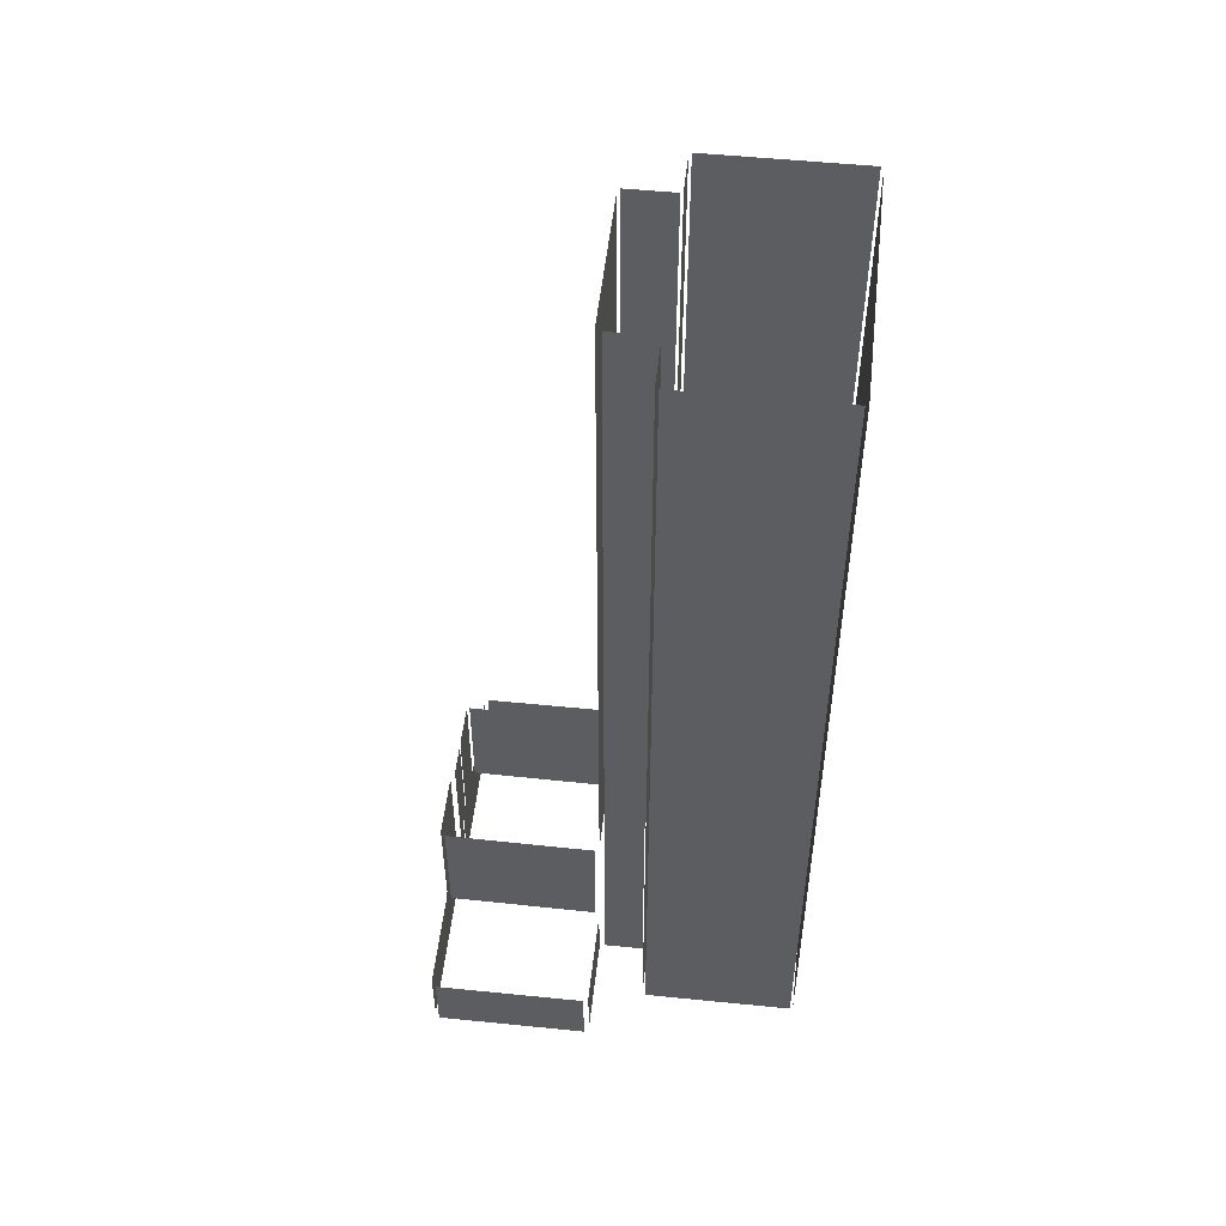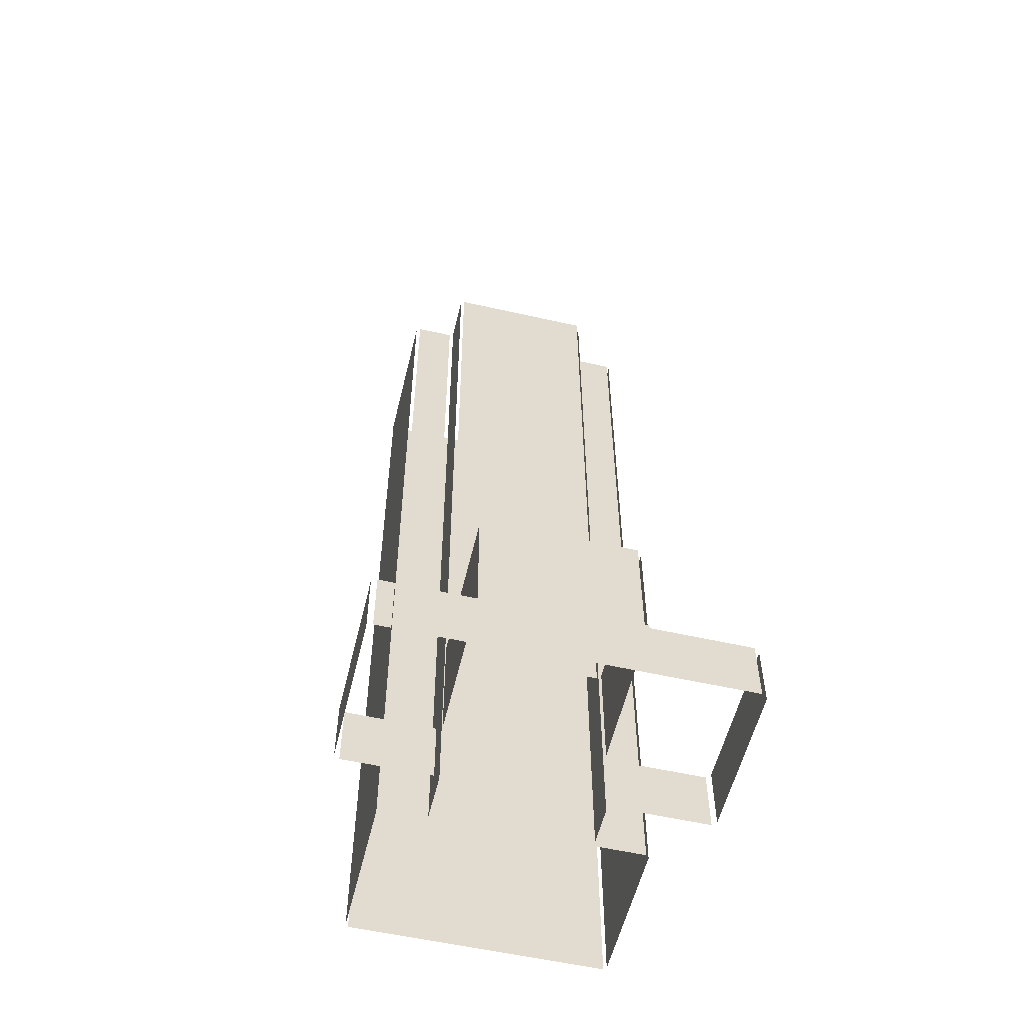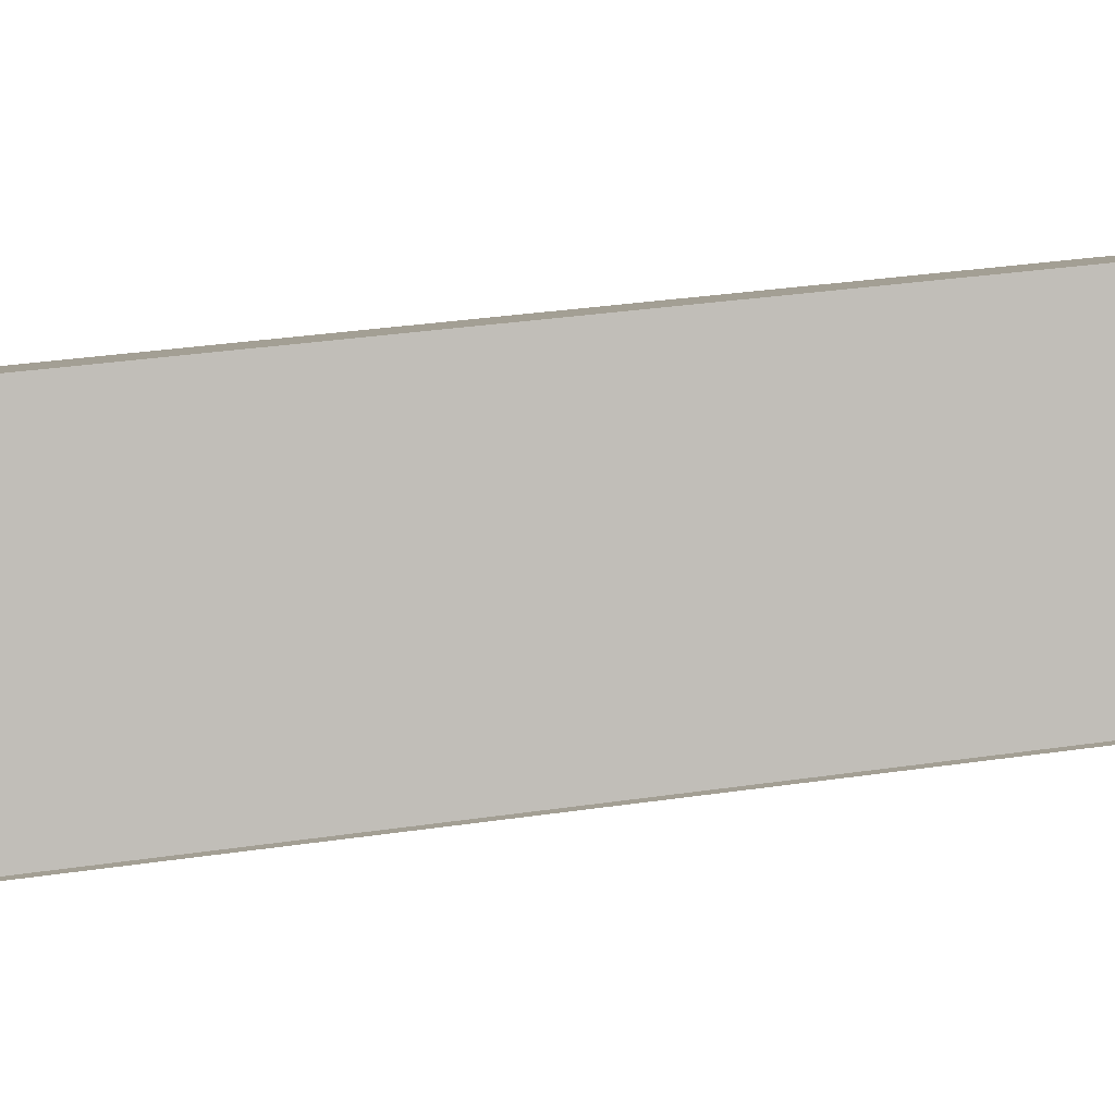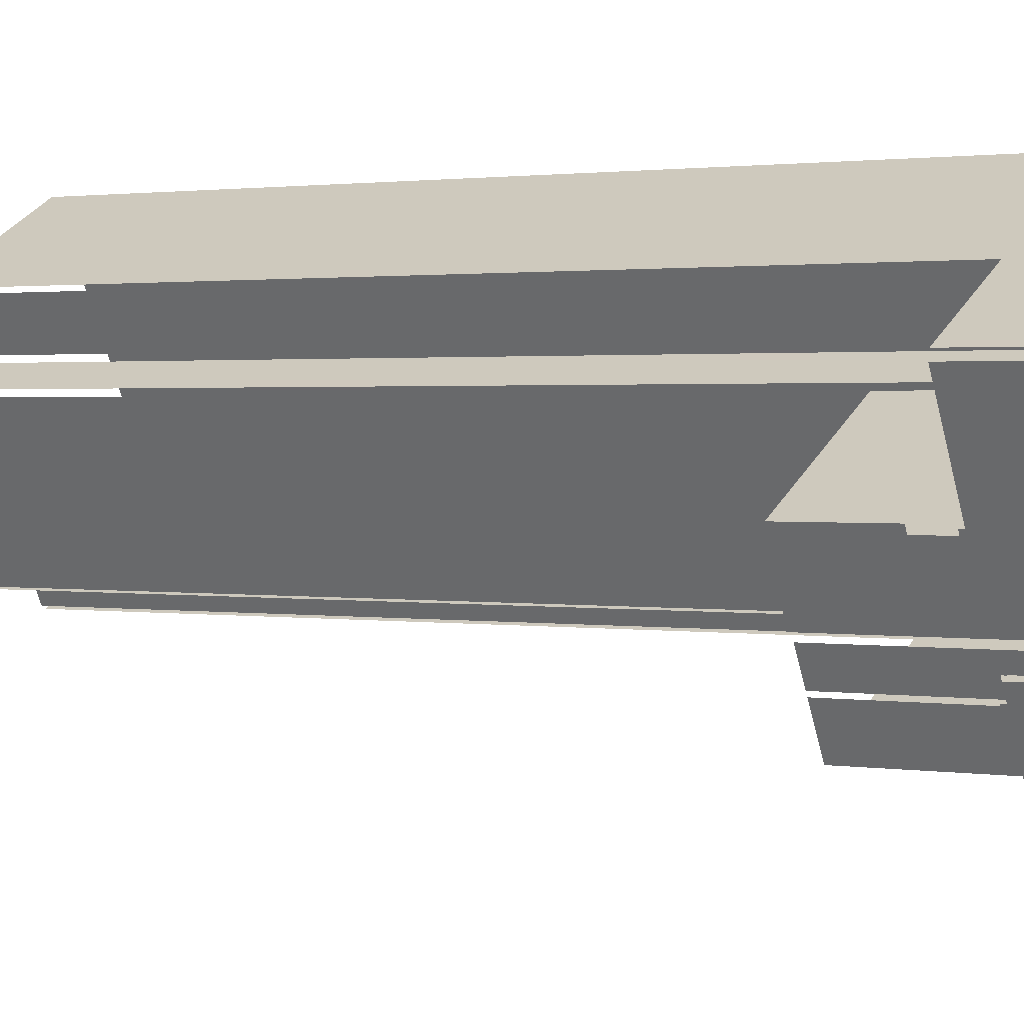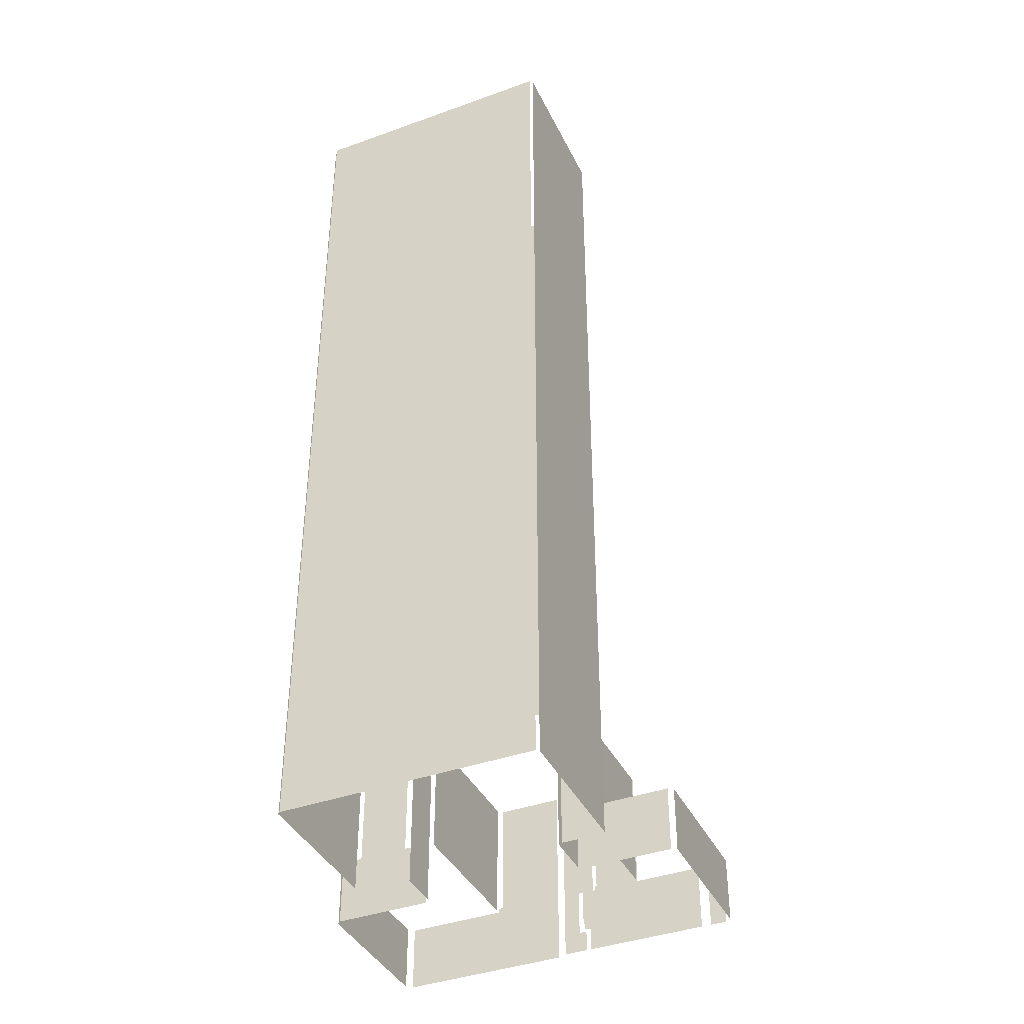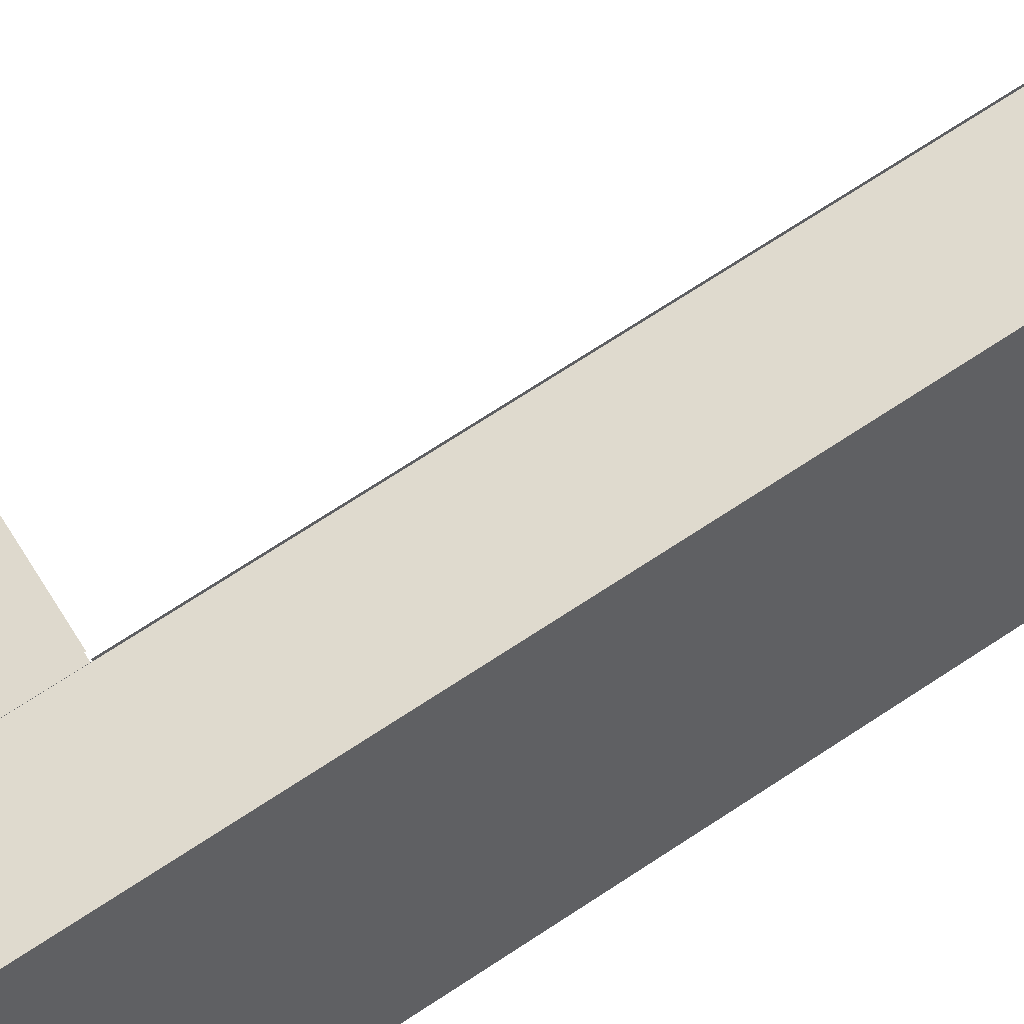
<metadata>
{"format":"obj","ext":"obj","renderer":"f3d","projection":"perspective","resolution":1024,"background":"white","views":[{"elev":52.3,"azim":158.0,"up":"+Z"},{"elev":-56.0,"azim":48.3,"up":"+Z"},{"elev":32.9,"azim":-101.5,"up":"+Y"},{"elev":1.4,"azim":121.5,"up":"+Y"},{"elev":-39.5,"azim":-94.2,"up":"+Z"},{"elev":75.8,"azim":-122.7,"up":"+Y"}]}
</metadata>
<code>
o geometryt000010000010000110010110000110000110100000110010st57_S
v 1149 -293.8 465.8
v 1171 -305.6 465.8
v 1171 -305.6 618.4
v 1149 -293.8 618.4
v 1168 -256 618.4
v 1168 -256 465.8
v 1148 -293.2 465.8
v 1148 -293.2 618.4
v 1191 -267.7 465.8
v 1169 -255.9 465.8
v 1169 -255.9 618.4
v 1191 -267.7 618.4
v 1171 -305.2 465.8
v 1174 -299.4 465.8
v 1174 -299.4 618.4
v 1171 -305.2 618.4
v 1175 -317.5 476.7
v 1175 -317.5 465.8
v 1197 -329.3 465.8
v 1197 -329.3 476.7
v 1182 -303.7 465.8
v 1175 -316.5 465.8
v 1175 -316.5 476.7
v 1182 -303.7 476.7
v 1175 -299 465.8
v 1182 -302.7 465.8
v 1182 -302.7 618.4
v 1175 -299 618.4
v 1183 -303.1 476.7
v 1194 -309.2 476.7
v 1183 -303.1 496.7
v 1205 -315.2 496.7
v 1205 -315.2 476.7
v 1183 -302.4 618.4
v 1183 -302.4 496.7
v 1186 -297.2 496.7
v 1195 -280.4 618.4
v 1195 -280.4 496.7
v 1188 -275.4 465.8
v 1191 -268.4 465.8
v 1191 -268.4 618.4
v 1188 -275.4 618.4
v 1194 -279.4 618.4
v 1194 -279.4 465.8
v 1188 -276.3 465.8
v 1188 -276.3 618.4
v 1203 -265.3 465.8
v 1195 -279.3 465.8
v 1195 -279.3 476.7
v 1203 -265.3 476.7
v 1218 -292.2 496.7
v 1218 -292.2 476.7
v 1207 -286.2 476.7
v 1196 -280.2 496.7
v 1196 -280.2 476.7
v 1198 -328.8 476.7
v 1198 -328.8 465.8
v 1199 -326.5 465.8
v 1199 -326.5 476.7
v 1209 -307.6 465.8
v 1204 -317.1 476.7
v 1200 -325 465.8
v 1203 -320 476.7
v 1200 -325 476.7
v 1205 -315.4 476.7
v 1209 -307.6 469.7
v 1210 -306.8 469.7
v 1210 -306.5 472.2
v 1209 -308.6 476.7
v 1210 -306.5 476.7
v 1209 -308.6 477.4
v 1209 -308.8 477.4
v 1209 -308.8 496.7
v 1205 -315.4 496.7
v 1226 -277 476.7
v 1226 -277 465.8
v 1204 -265.1 465.8
v 1204 -265.1 476.7
v 1210 -305.8 476.7
v 1209 -308.2 496.7
v 1209 -308.2 476.7
v 1210 -305.8 476.1
v 1210 -305.9 476.1
v 1212 -303.5 465.8
v 1212 -303.5 496.7
v 1210 -305.8 469.3
v 1210 -306.9 469.3
v 1210 -307 468.3
v 1210 -307 465.8
v 1218 -292.6 476.7
v 1213 -302.5 465.8
v 1226 -278.1 465.8
v 1218 -293.2 477.4
v 1213 -302.5 496.7
v 1226 -278.1 476.7
v 1218 -292.6 477.4
v 1218 -293.2 496.7
f 1 2 3
f 4 1 3
f 5 6 7
f 5 7 8
f 9 10 11
f 12 9 11
f 13 14 15
f 16 13 15
f 17 18 19
f 17 19 20
f 21 22 23
f 24 21 23
f 25 26 27
f 28 25 27
f 29 30 31
f 32 30 33
f 31 30 32
f 34 35 36
f 37 34 36
f 39 40 41
f 42 39 41
f 43 44 45
f 43 45 46
f 47 48 49
f 50 47 49
f 51 52 53
f 54 53 55
f 54 51 53
f 56 57 58
f 56 58 59
f 60 61 62
f 61 63 62
f 63 64 62
f 65 60 66
f 60 65 61
f 67 68 66
f 66 68 69
f 66 69 65
f 68 70 69
f 69 72 65
f 72 73 74
f 72 74 65
f 75 76 77
f 75 77 78
f 79 80 81
f 84 79 82
f 84 85 79
f 80 79 85
f 86 84 82
f 87 88 86
f 88 89 86
f 89 84 86
f 90 91 92
f 93 91 90
f 94 91 93
f 90 92 95
f 96 93 90
f 97 94 93
f 37 36 38
f 69 71 72
f 82 79 83

</code>
